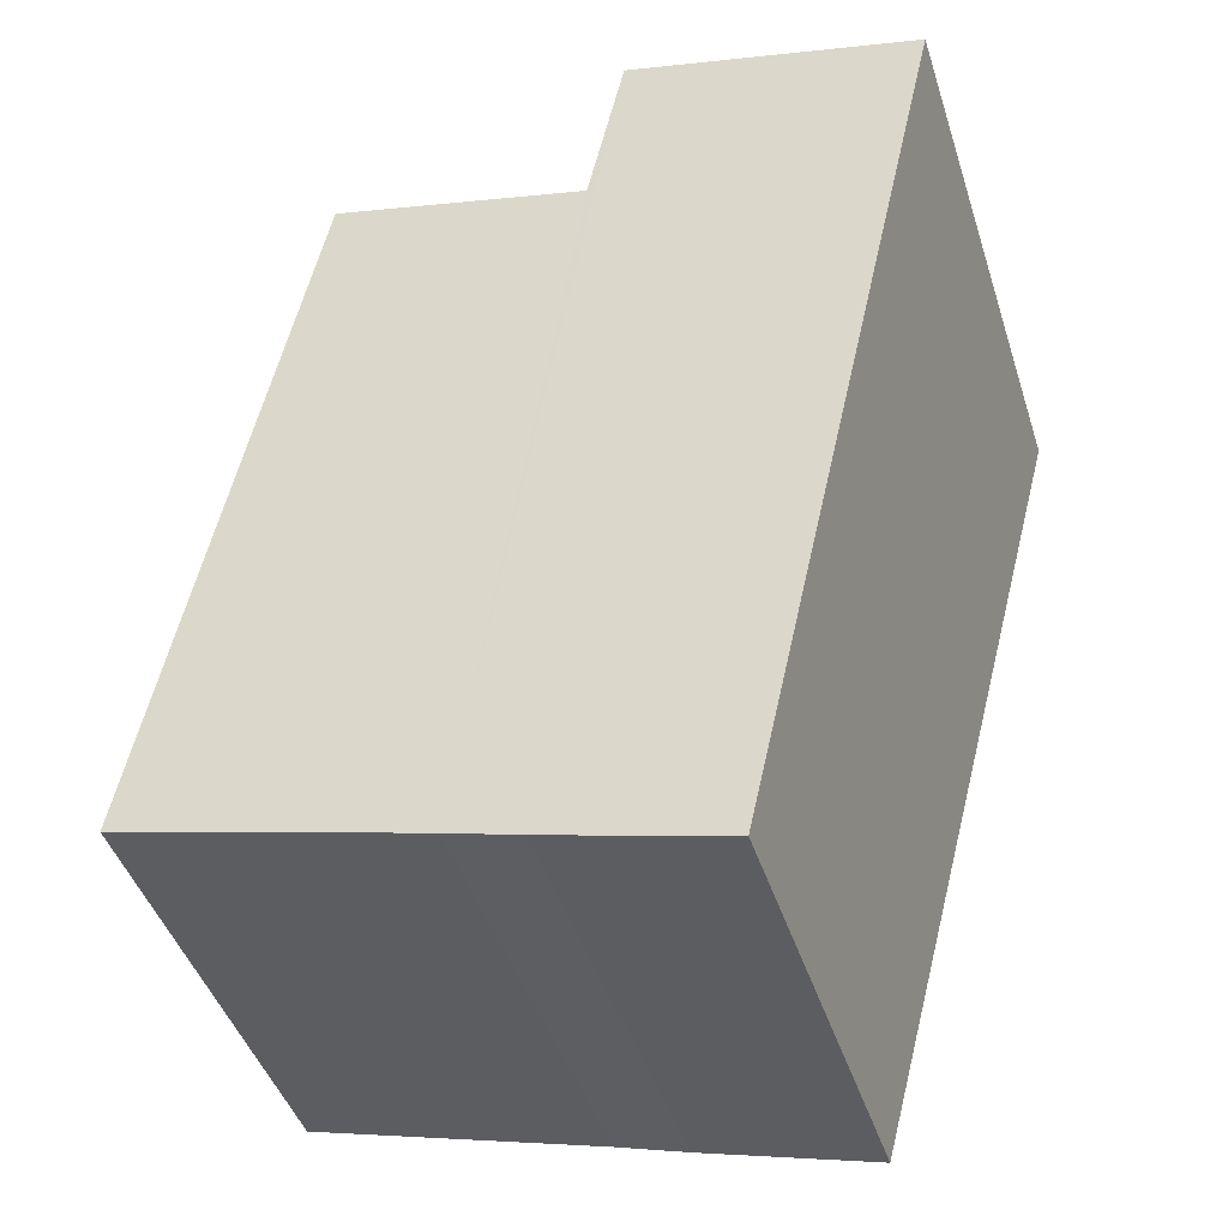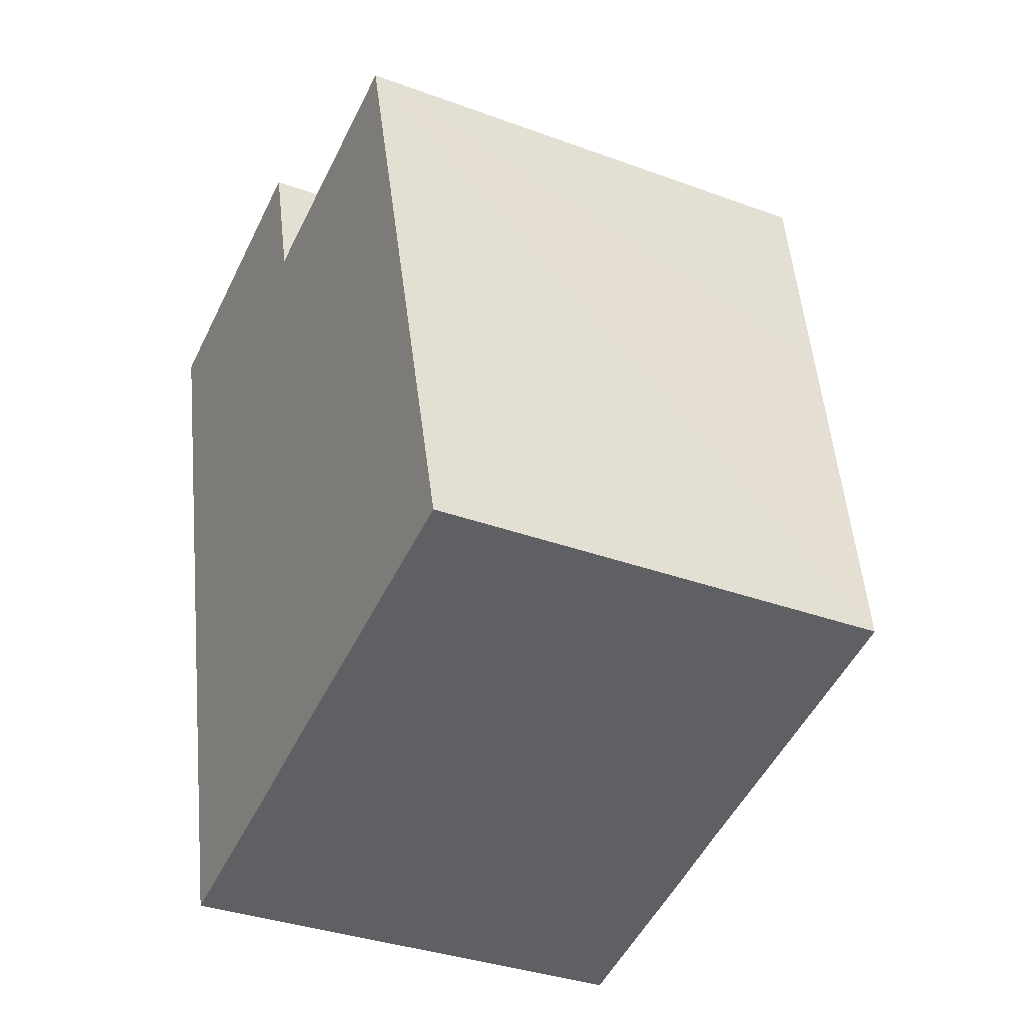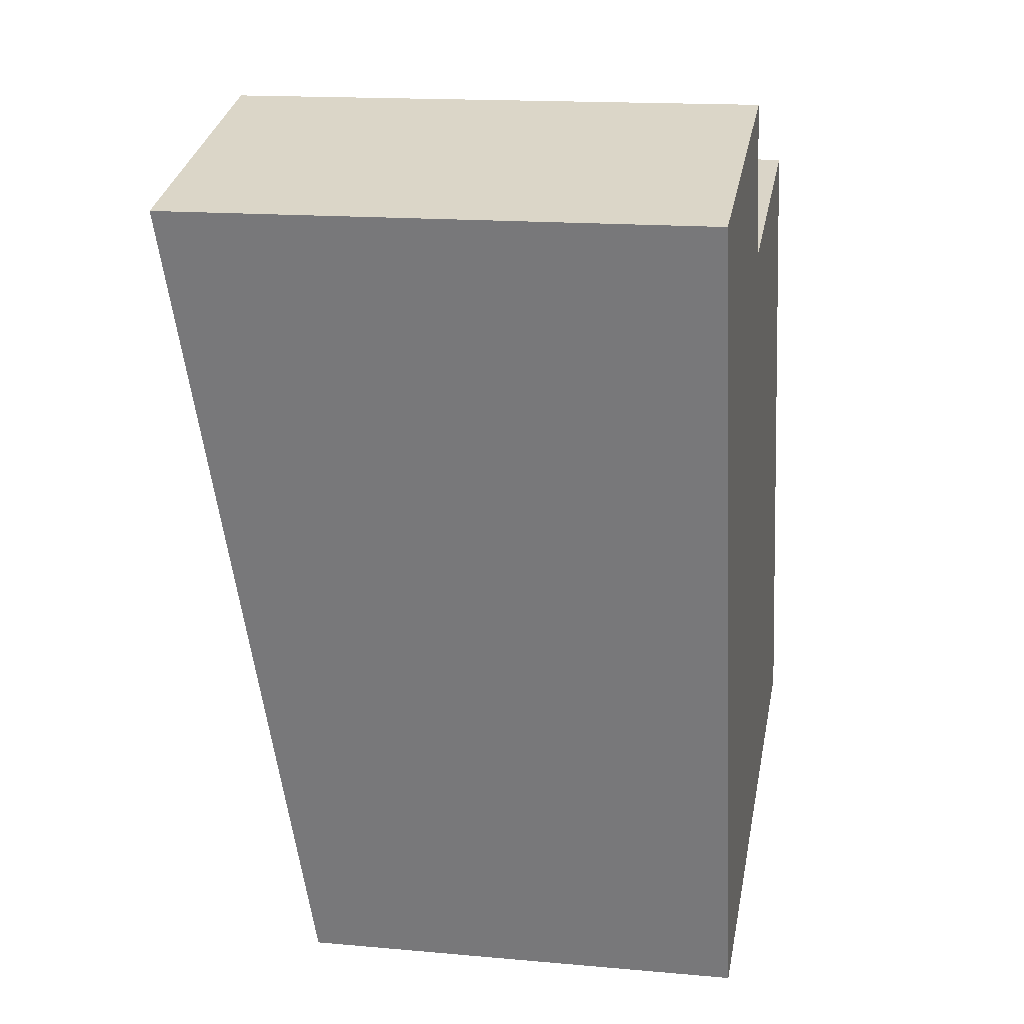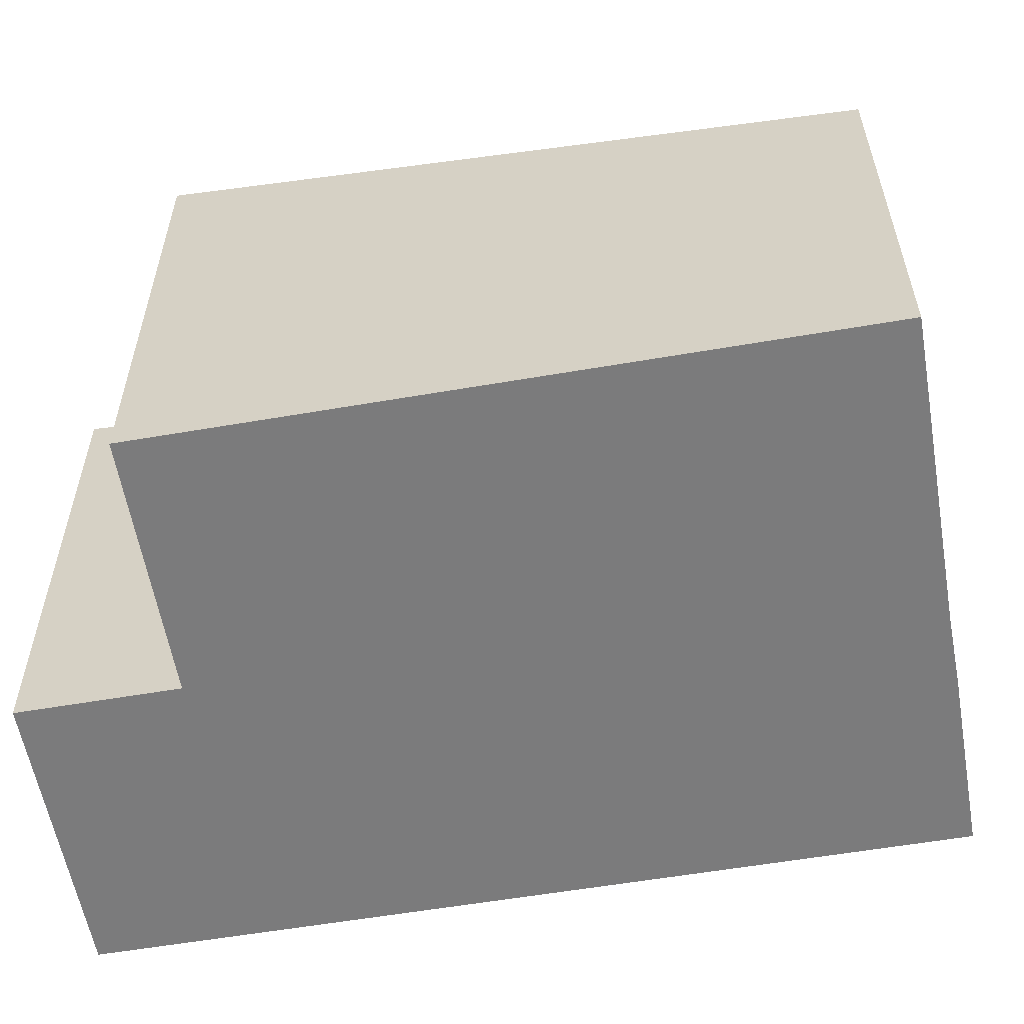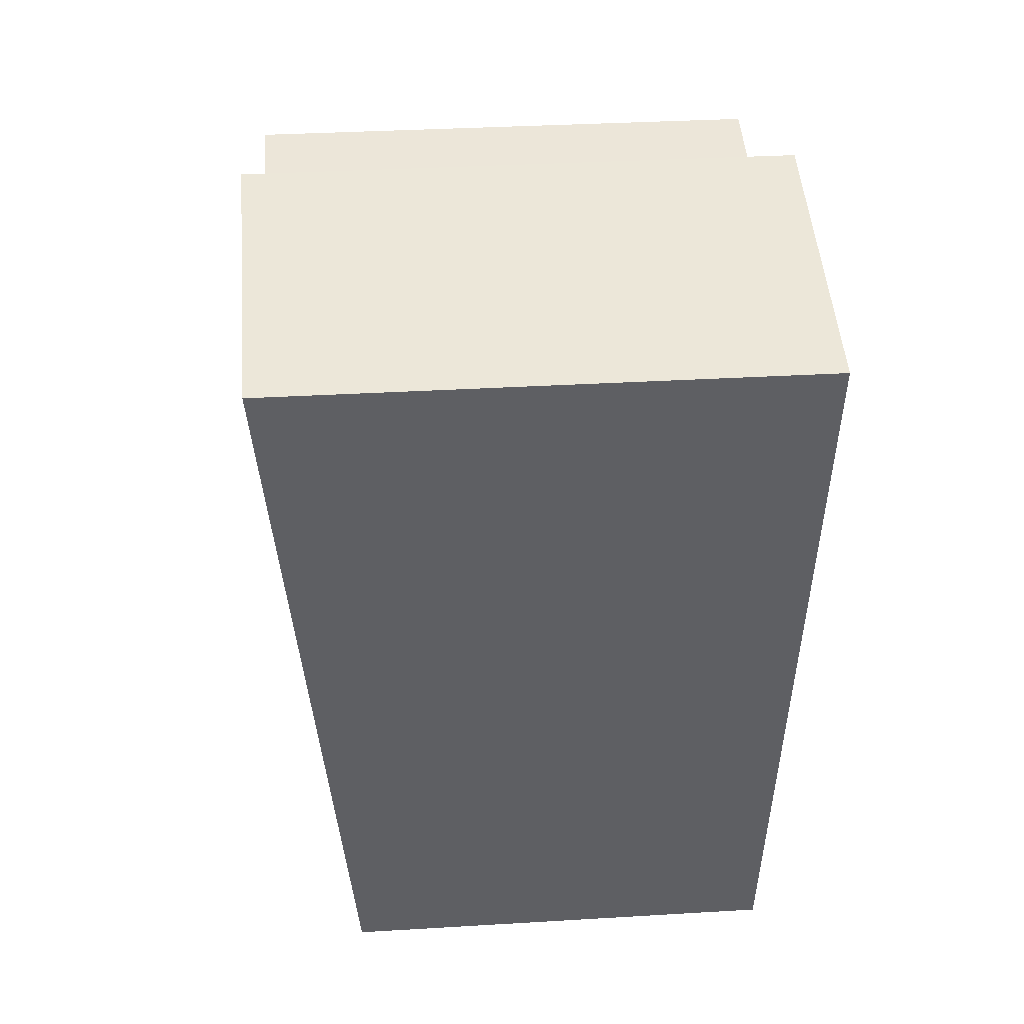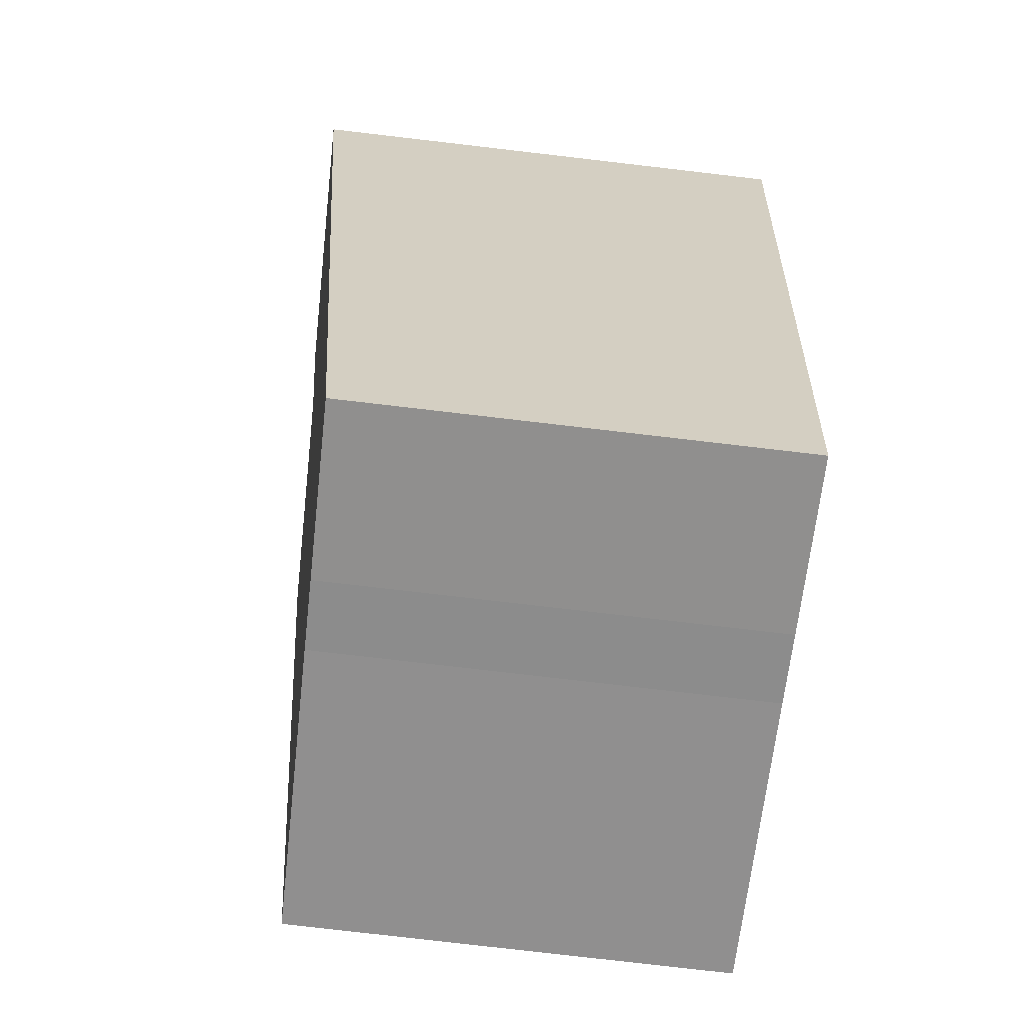
<metadata>
{"format":"obj","ext":"obj","renderer":"f3d","projection":"perspective","resolution":1024,"background":"white","views":[{"elev":-44.8,"azim":-162.5,"up":"+Z"},{"elev":-34.4,"azim":63.6,"up":"+Z"},{"elev":15.6,"azim":-79.2,"up":"+Z"},{"elev":-58.4,"azim":85.2,"up":"+Y"},{"elev":32.9,"azim":-94.8,"up":"+Z"},{"elev":-80.0,"azim":-96.6,"up":"+Z"}]}
</metadata>
<code>
v  6.548 6.321 -10.77
v  9.216 6.87 -3.933
v  10.74 6.32 -9.684
v  8.42 7.156 -0.94
v  8.211 7.231 -0.152
v  4.634 7.231 -1.087
v  4.053 7.44 1.097
v  0 7.437 4.554e-16
v  5.549 6.319 -11.05
v  3.086 6.32 -11.69
v  8.211 9.307e-18 -0.152
v  9.216 2.408e-16 -3.933
v  10.74 5.93e-16 -9.684
v  8.42 5.756e-17 -0.94
v  4.053 -6.717e-17 1.097
v  4.634 6.656e-17 -1.087
v  6.548 6.594e-16 -10.77
v  5.549 6.766e-16 -11.05
v  3.086 7.158e-16 -11.69
v  0 0 0
g defaultobject
f 1 2 3
f 2 1 4
f 4 1 5
f 5 1 6
f 6 1 7
f 7 1 8
f 8 1 9
f 8 9 10
f 11 4 5
f 4 11 2
f 2 11 3
f 3 11 12
f 3 12 13
f 12 11 14
f 15 6 7
f 6 15 16
f 3 17 1
f 17 3 13
f 17 9 1
f 9 17 18
f 9 19 10
f 19 9 18
f 10 20 8
f 20 10 19
f 8 15 7
f 15 8 20
f 16 5 6
f 5 16 11
f 12 17 13
f 17 12 18
f 18 12 19
f 19 12 14
f 19 14 16
f 19 16 20
f 16 14 11
f 20 16 15

</code>
